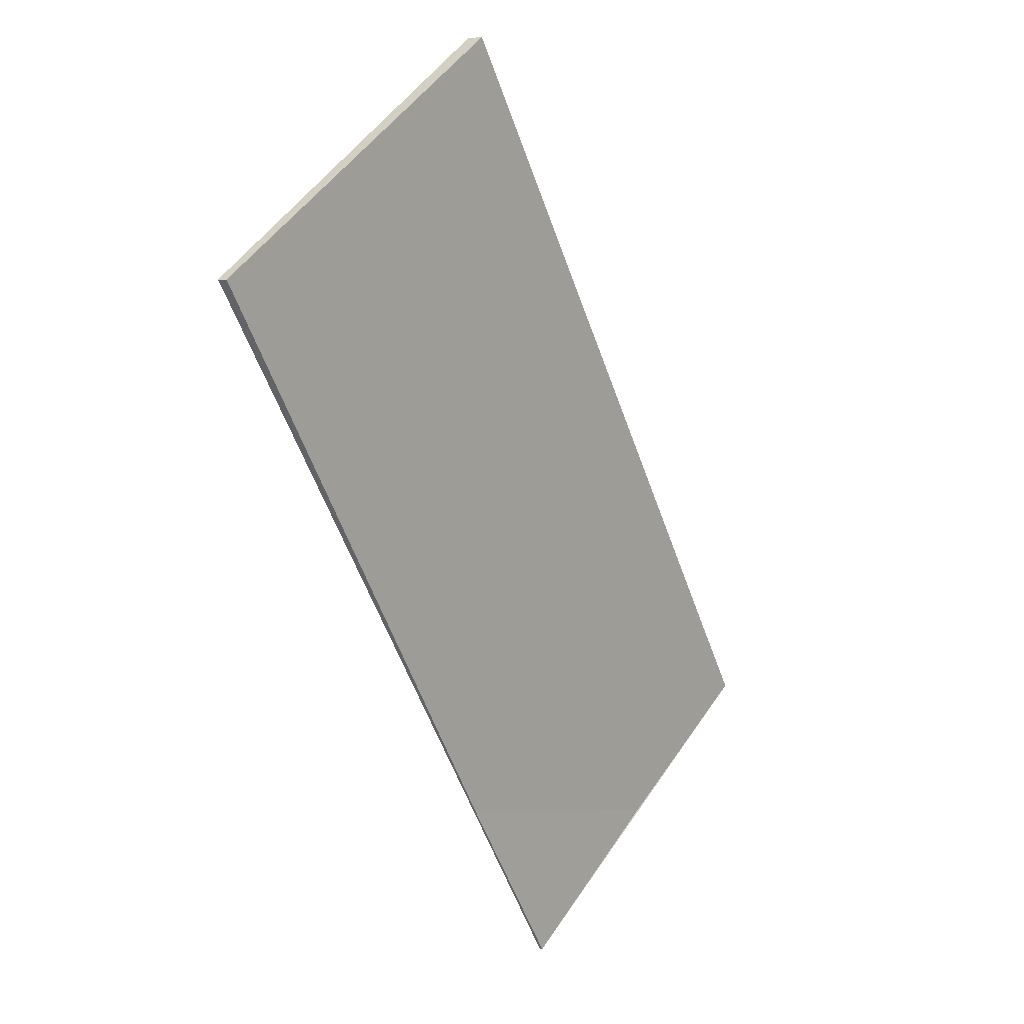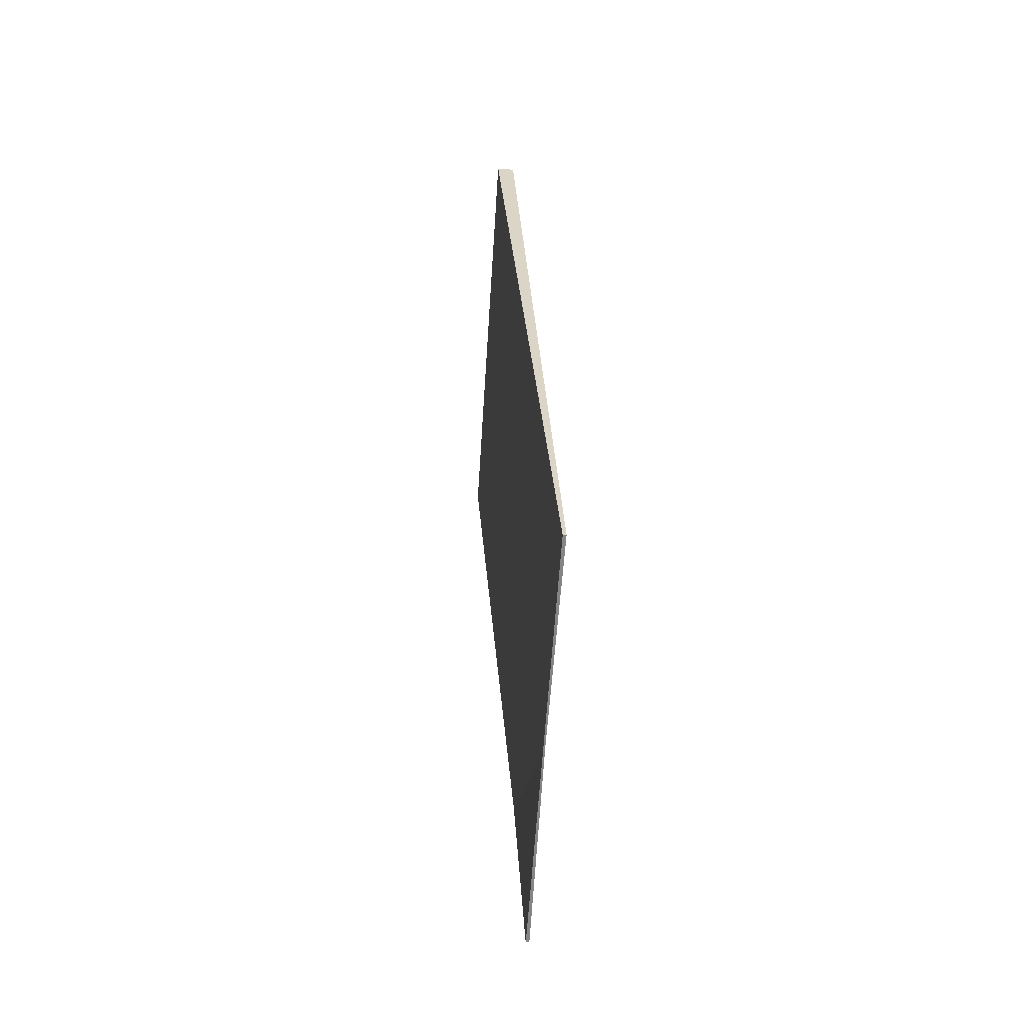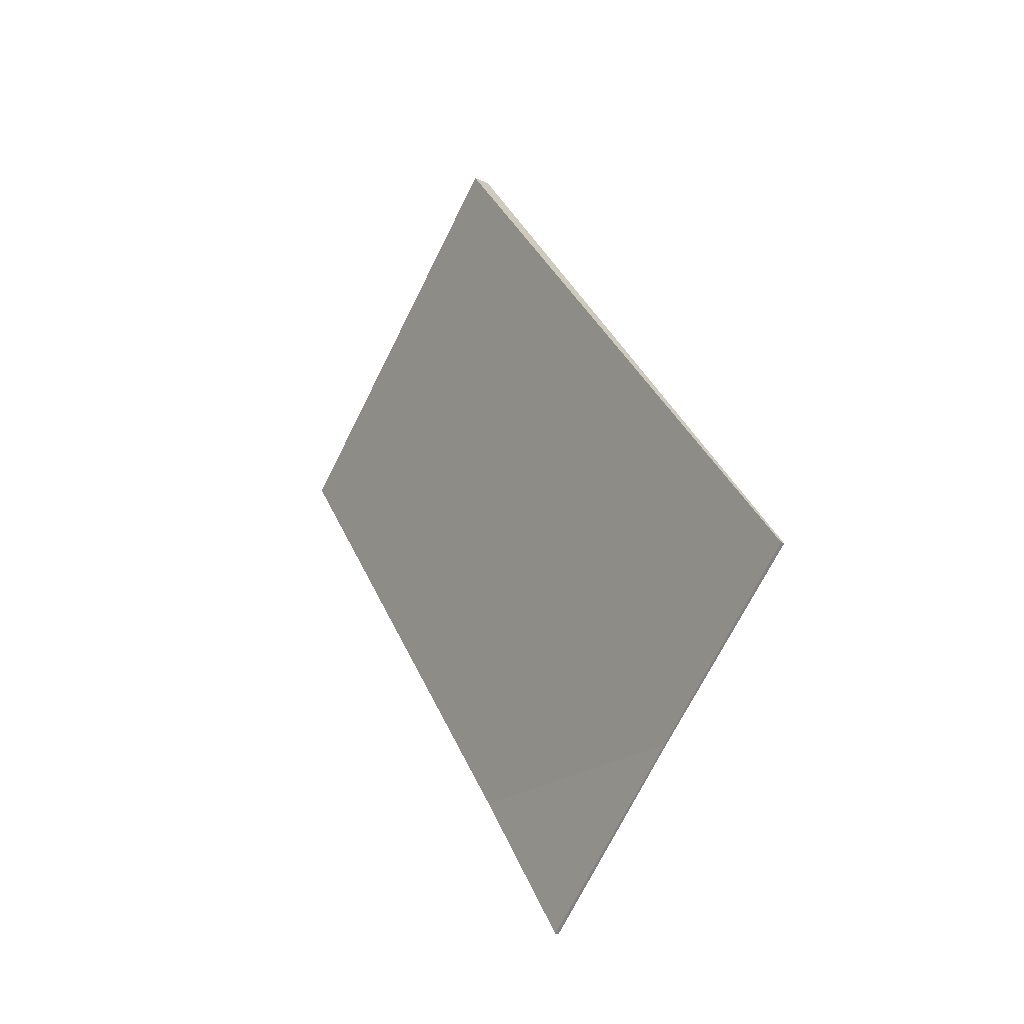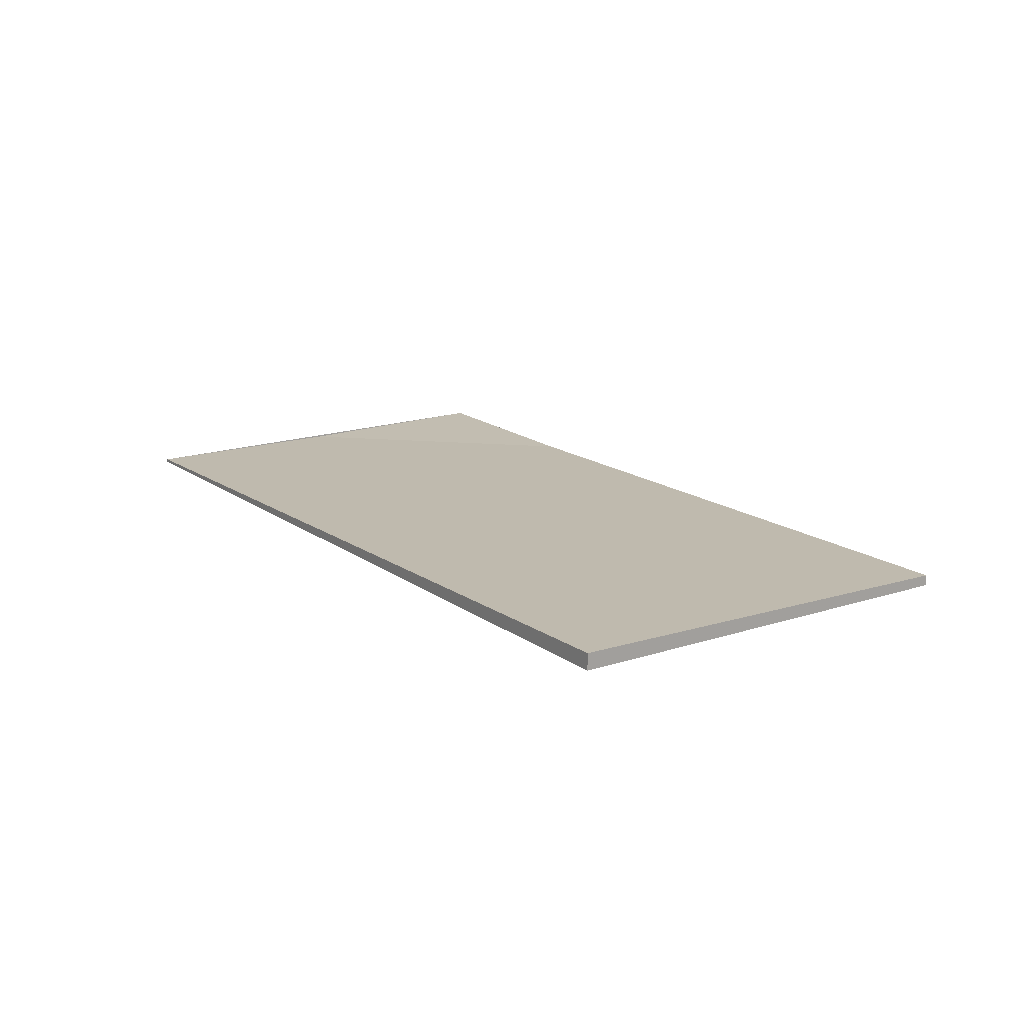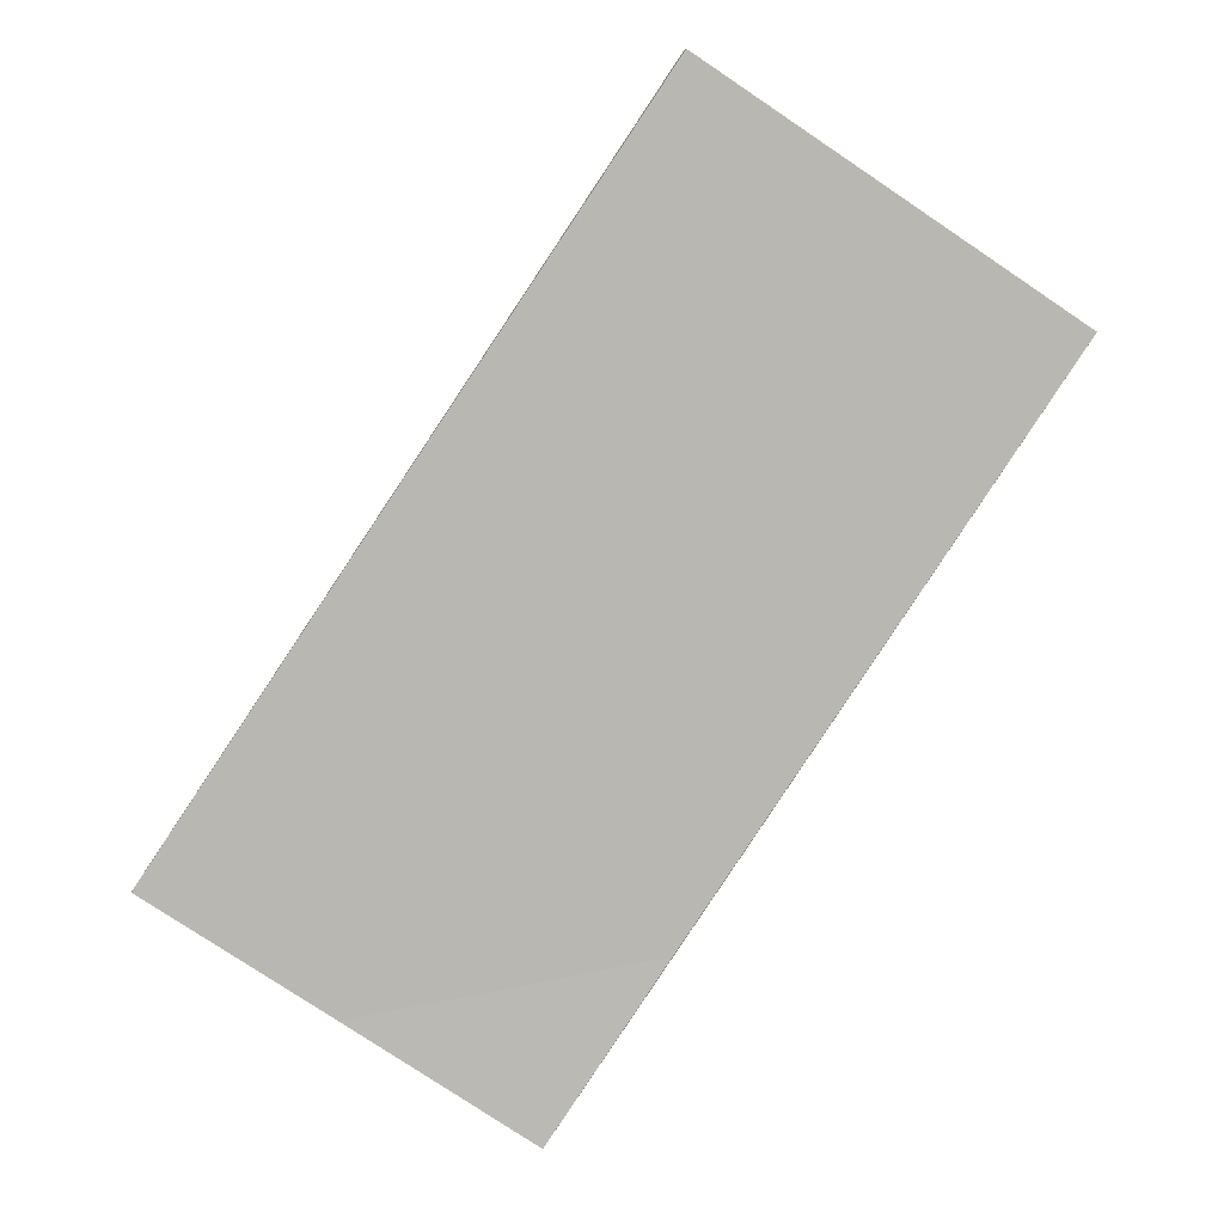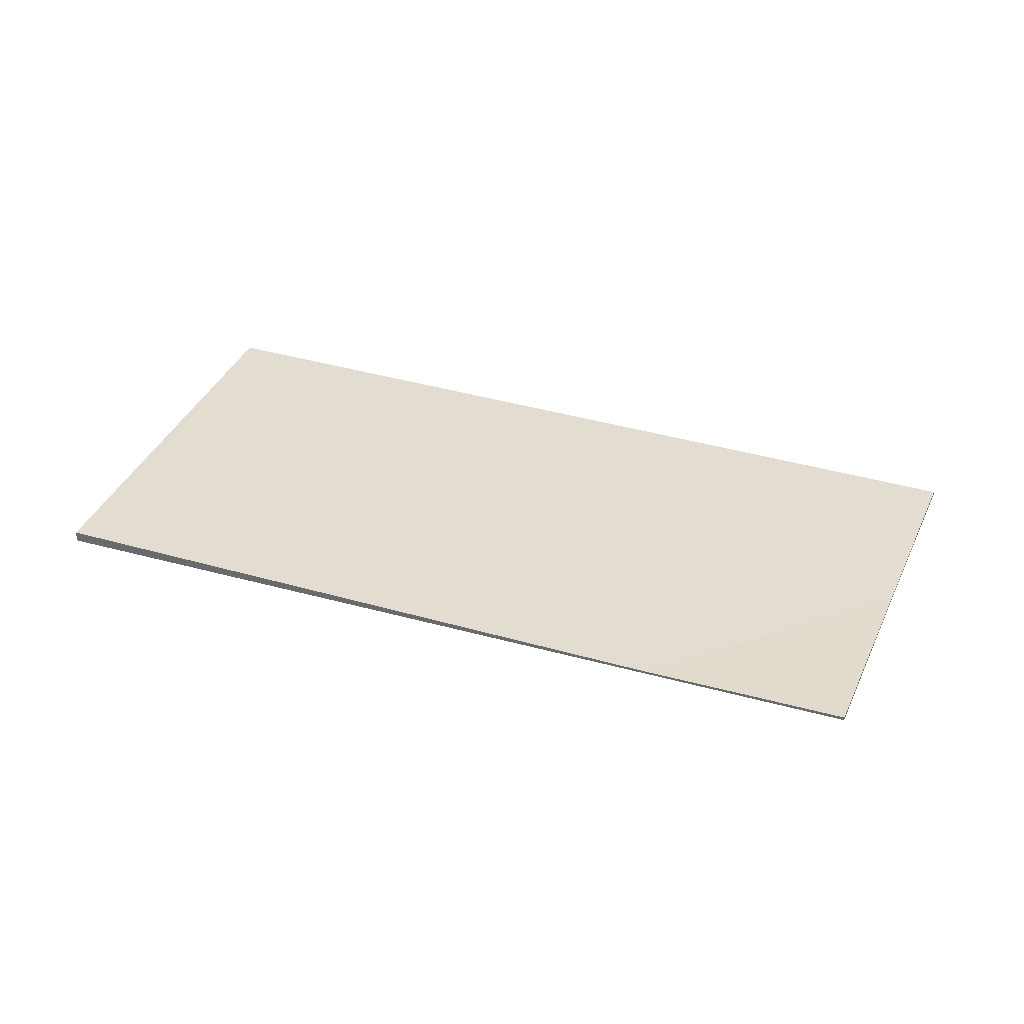
<metadata>
{"format":"obj","ext":"obj","renderer":"f3d","projection":"perspective","resolution":1024,"background":"white","views":[{"elev":5.8,"azim":-52.3,"up":"+Y"},{"elev":-27.8,"azim":84.7,"up":"+Y"},{"elev":-31.1,"azim":57.0,"up":"+Y"},{"elev":16.8,"azim":179.2,"up":"+Z"},{"elev":8.5,"azim":176.2,"up":"+Y"},{"elev":33.8,"azim":-35.4,"up":"+Z"}]}
</metadata>
<code>
v -1660 -384.6 0.04595
v -1665 -387.9 -0.04638
v -1671 -377.8 0.1472
v -1666 -374.5 0.2395
v -1665 -387.9 -0.04638
v -1660 -384.6 0.04595
v -1660 -384.6 0
v -1665 -387.9 0
v -1671 -377.8 0.1472
v -1665 -387.9 -0.04638
v -1665 -387.9 0
v -1671 -377.8 0
v -1666 -374.5 0.2395
v -1671 -377.8 0.1472
v -1671 -377.8 0
v -1666 -374.5 0
v -1660 -384.6 0.04595
v -1666 -374.5 0.2395
v -1666 -374.5 0
v -1660 -384.6 0
v -1660 -384.6 0
v -1665 -387.9 0
v -1671 -377.8 0
v -1666 -374.5 0
f 2 3 4 1
f 6 7 8 5
f 10 11 12 9
f 14 15 16 13
f 18 19 20 17
f 22 23 24 21

</code>
